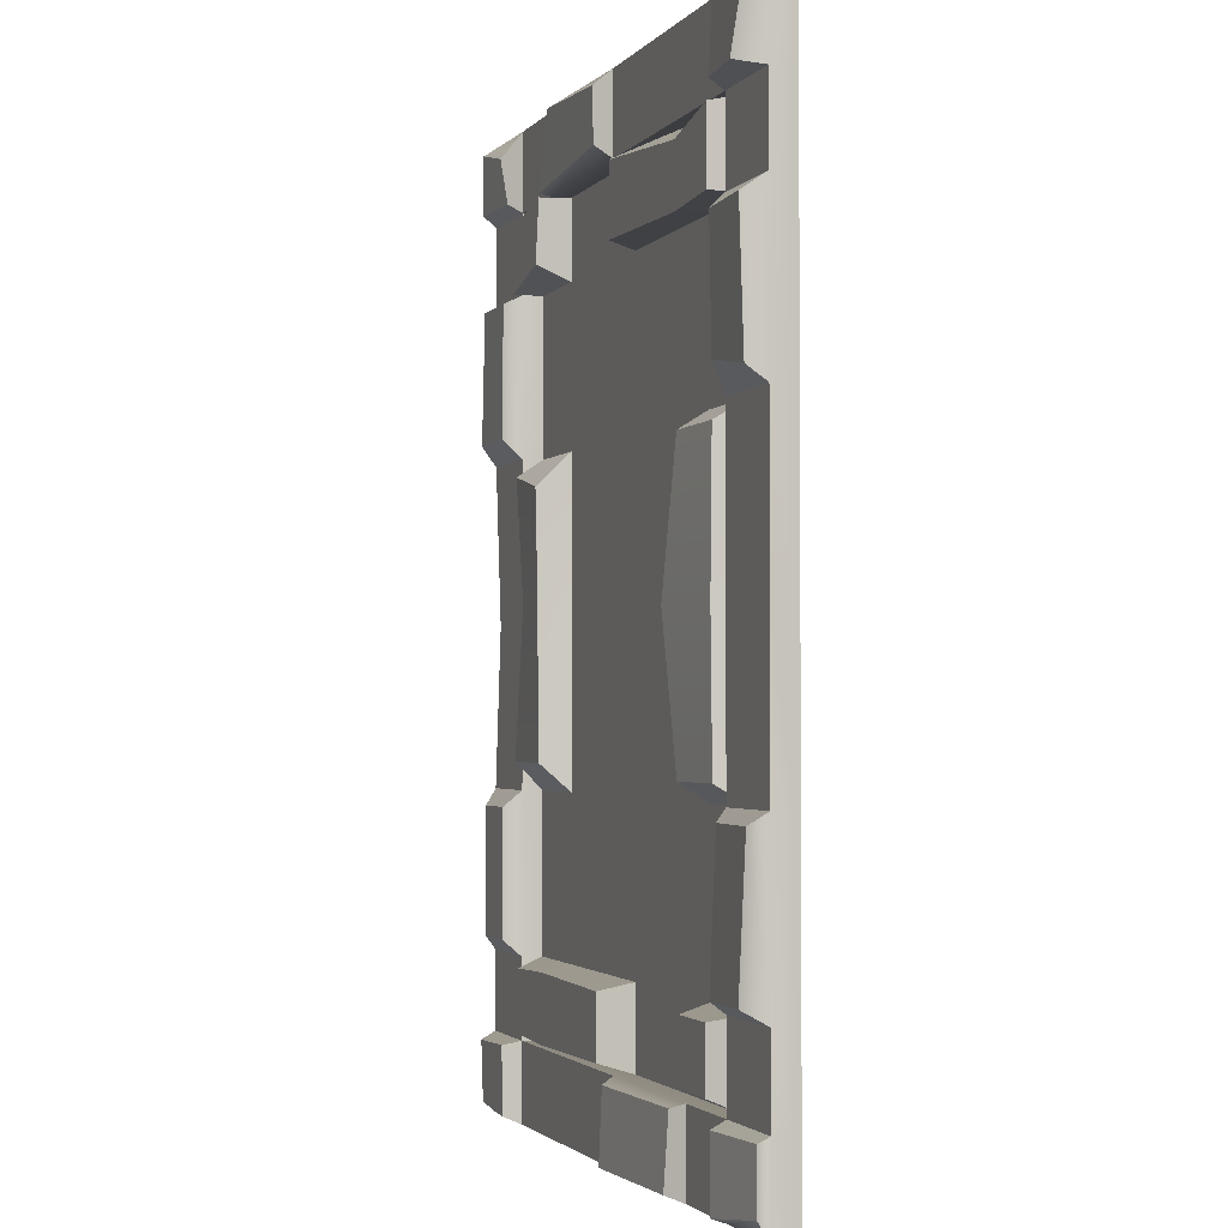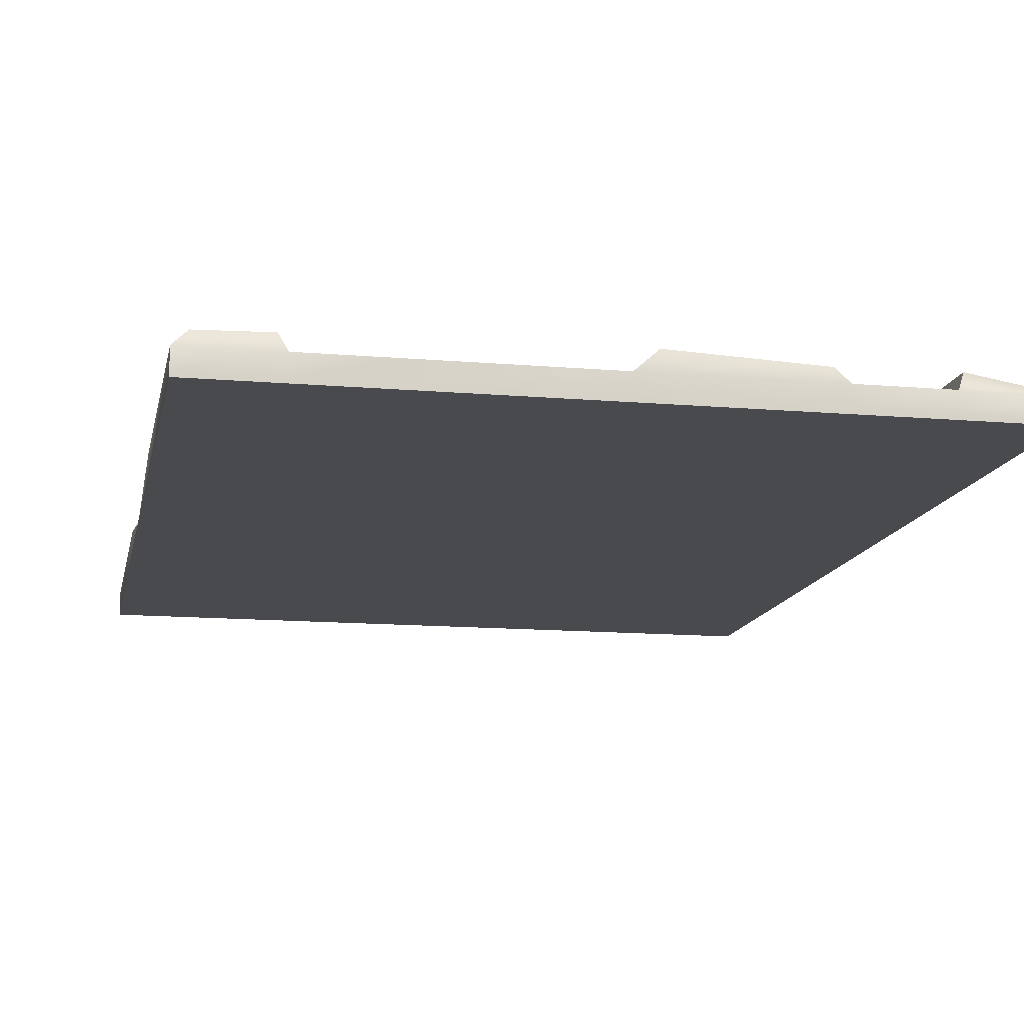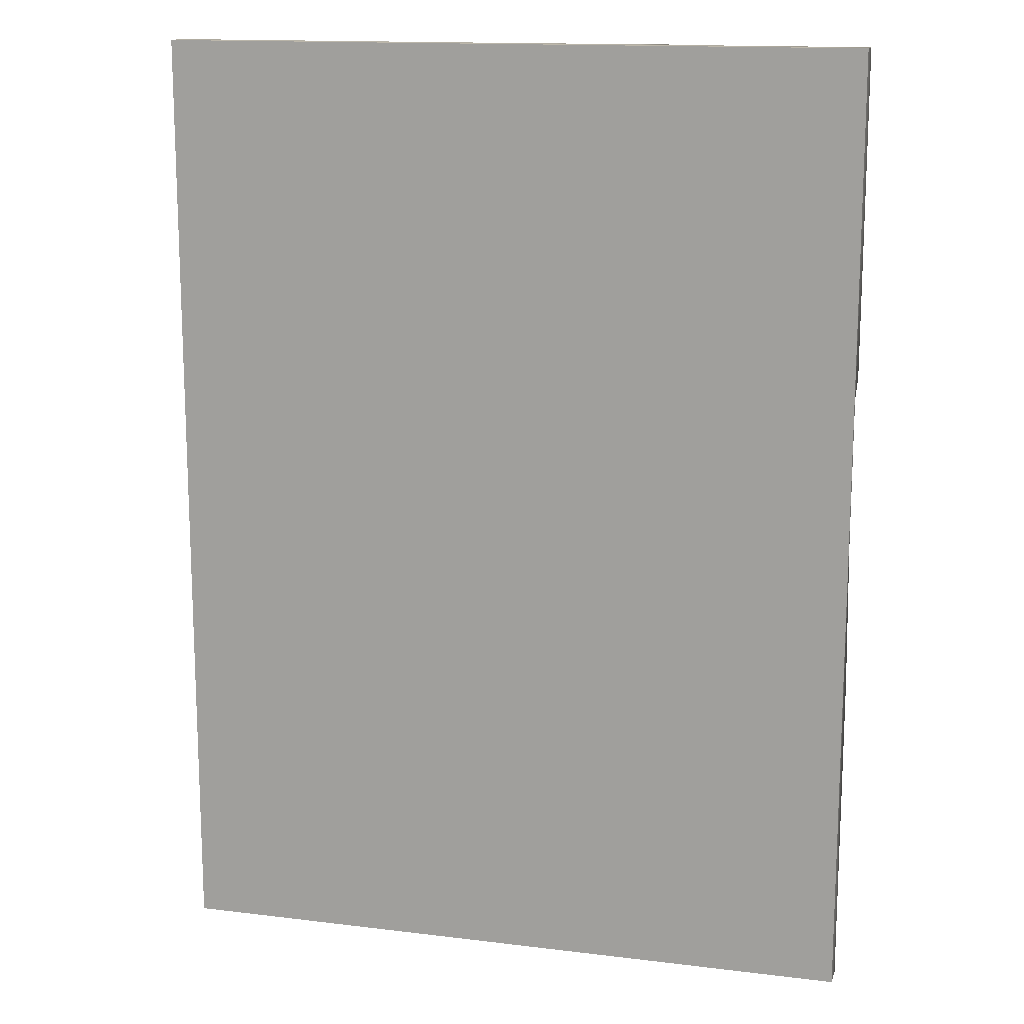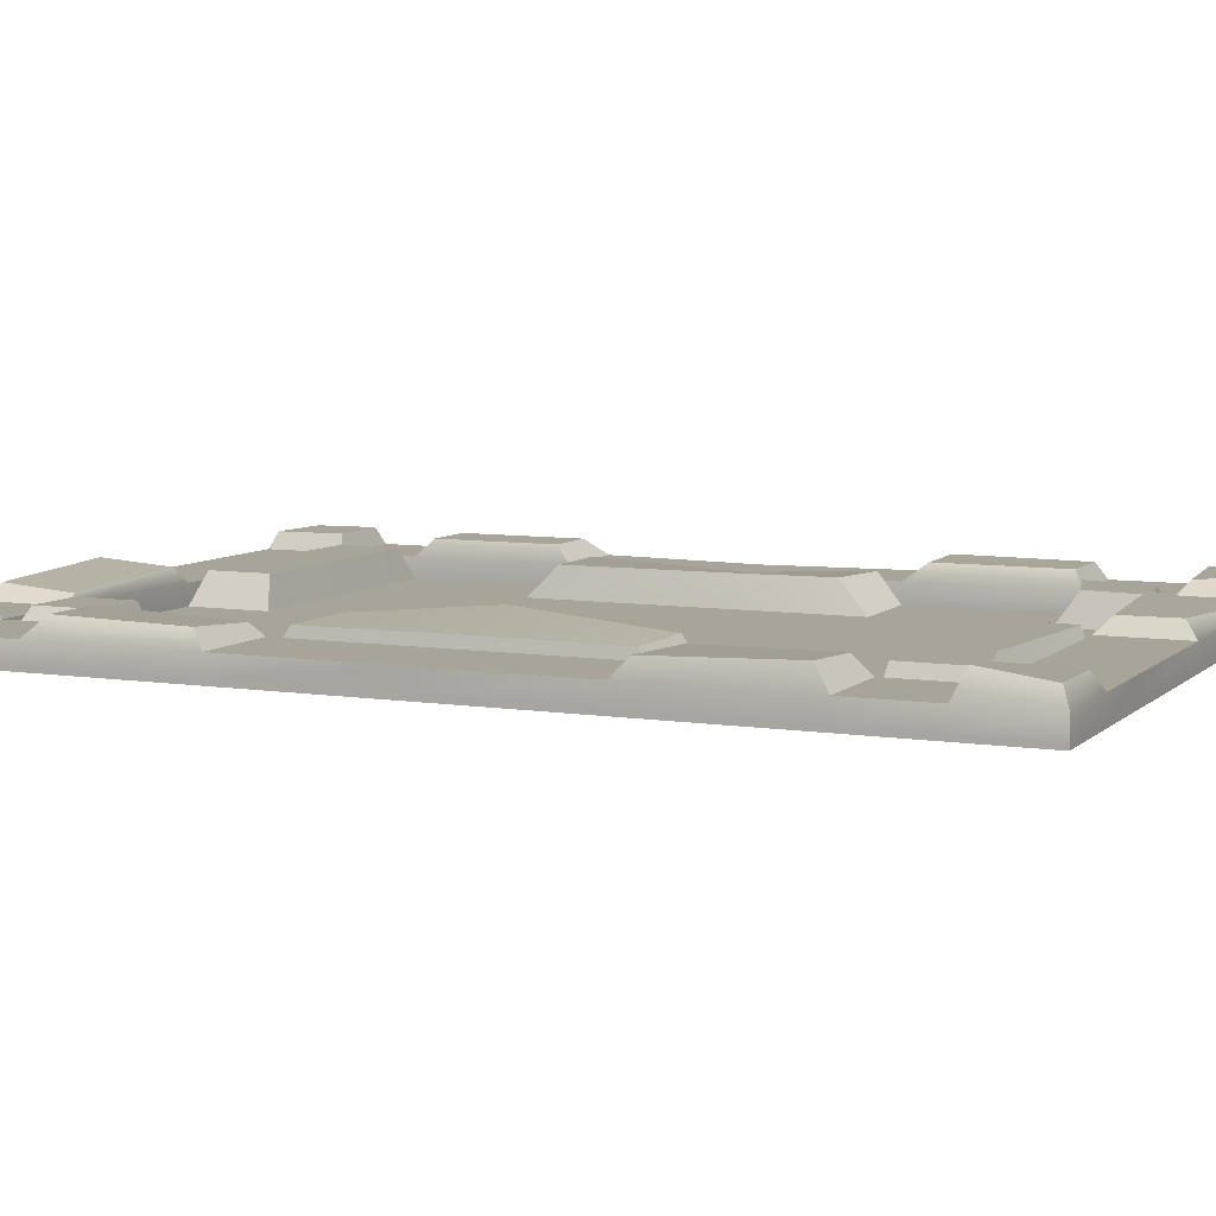
<metadata>
{"format":"obj","ext":"obj","renderer":"f3d","projection":"perspective","resolution":1024,"background":"white","views":[{"elev":-2.3,"azim":70.7,"up":"+Y"},{"elev":-13.2,"azim":-11.2,"up":"+Z"},{"elev":14.5,"azim":-165.0,"up":"+Y"},{"elev":7.3,"azim":114.5,"up":"+Z"}]}
</metadata>
<code>
g default
v -0.7 -0.95 0.004081
v -0.35 -0.95 0.004081
v 0 -0.95 0.004081
v 0.35 -0.95 0.004081
v 0.7 -0.95 0.004081
v -0.7 -0.6333 0.004081
v -0.35 -0.6333 0.004081
v 0 -0.6333 0.004081
v 0.35 -0.6333 0.004081
v 0.7 -0.6333 0.004081
v -0.7 -0.3167 0.004081
v -0.35 -0.3167 0.004081
v 0 -0.3167 0.004081
v 0.35 -0.3167 0.004081
v 0.7 -0.3167 0.004081
v -0.7 0 0.004081
v -0.35 0 0.004081
v 0 0 0.004081
v 0.35 0 0.004081
v 0.7 0 0.004081
v -0.7 0.3167 0.004081
v -0.35 0.3167 0.004081
v 0 0.3167 0.004081
v 0.35 0.3167 0.004081
v 0.7 0.3167 0.004081
v -0.7 0.6333 0.004081
v -0.35 0.6333 0.004081
v 0 0.6333 0.004081
v 0.35 0.6333 0.004081
v 0.7 0.6333 0.004081
v -0.7 0.95 0.004081
v -0.35 0.95 0.004081
v 0 0.95 0.004081
v 0.35 0.95 0.004081
v 0.7 0.95 0.004081
v -0.7 0.95 -0.004081
v -0.35 0.95 -0.004081
v 0 0.95 -0.004081
v 0.35 0.95 -0.004081
v 0.7 0.95 -0.004081
v -0.7 0.6333 -0.004081
v -0.35 0.6333 -0.004081
v 0 0.6333 -0.004081
v 0.35 0.6333 -0.004081
v 0.7 0.6333 -0.004081
v -0.7 0.3167 -0.004081
v -0.35 0.3167 -0.004081
v 0 0.3167 -0.004081
v 0.35 0.3167 -0.004081
v 0.7 0.3167 -0.004081
v -0.7 0 -0.004081
v -0.35 0 -0.004081
v 0 0 -0.004081
v 0.35 0 -0.004081
v 0.7 0 -0.004081
v -0.7 -0.3167 -0.004081
v -0.35 -0.3167 -0.004081
v 0 -0.3167 -0.004081
v 0.35 -0.3167 -0.004081
v 0.7 -0.3167 -0.004081
v -0.7 -0.6333 -0.004081
v -0.35 -0.6333 -0.004081
v 0 -0.6333 -0.004081
v 0.35 -0.6333 -0.004081
v 0.7 -0.6333 -0.004081
v -0.7 -0.95 -0.004081
v -0.35 -0.95 -0.004081
v 0 -0.95 -0.004081
v 0.35 -0.95 -0.004081
v 0.7 -0.95 -0.004081
v -0.525 0.6333 0.004081
v -0.525 0.95 0.004081
v -0.525 0.95 -0.004081
v -0.525 0.6333 -0.004081
v -0.525 0.3167 -0.004081
v -0.525 0 -0.004081
v -0.525 -0.3167 -0.004081
v -0.525 -0.6333 -0.004081
v -0.525 -0.95 -0.004081
v -0.525 -0.95 0.004081
v -0.525 -0.6333 0.004081
v -0.525 -0.3167 0.004081
v -0.525 0 0.004081
v -0.525 0.3167 0.004081
v 0.525 0.6333 0.004081
v 0.525 0.95 0.004081
v 0.525 0.95 -0.004081
v 0.525 0.6333 -0.004081
v 0.525 0.3167 -0.004081
v 0.525 0 -0.004081
v 0.525 -0.3167 -0.004081
v 0.525 -0.6333 -0.004081
v 0.525 -0.95 -0.004081
v 0.525 -0.95 0.004081
v 0.525 -0.6333 0.004081
v 0.525 -0.3167 0.004081
v 0.525 0 0.004081
v 0.525 0.3167 0.004081
v 0.35 0.7917 0.004081
v 0 0.7917 0.004081
v -0.35 0.7917 0.004081
v -0.525 0.7917 0.004081
v -0.7 0.7917 0.004081
v -0.7 0.7917 -0.004081
v -0.525 0.7917 -0.004081
v -0.35 0.7917 -0.004081
v 0 0.7917 -0.004081
v 0.35 0.7917 -0.004081
v 0.525 0.7917 -0.004081
v 0.7 0.7917 -0.004081
v 0.7 0.7917 0.004081
v 0.525 0.7917 0.004081
v 0.35 -0.7917 0.004081
v 0 -0.7917 0.004081
v -0.35 -0.7917 0.004081
v -0.525 -0.7917 0.004081
v -0.7 -0.7917 0.004081
v -0.7 -0.7917 -0.004081
v -0.525 -0.7917 -0.004081
v -0.35 -0.7917 -0.004081
v 0 -0.7917 -0.004081
v 0.35 -0.7917 -0.004081
v 0.525 -0.7917 -0.004081
v 0.7 -0.7917 -0.004081
v 0.7 -0.7917 0.004081
v 0.525 -0.7917 0.004081
v -0.7 -0.95 0.004081
v -0.525 -0.95 0.004081
v -0.525 -0.7917 0.004081
v -0.7 -0.7917 0.004081
v -0.35 -0.95 0.004081
v 0 -0.95 0.004081
v 0 -0.7917 0.004081
v -0.35 -0.7917 0.004081
v 0.35 -0.95 0.004081
v 0.35 -0.7917 0.004081
v 0.525 -0.95 0.004081
v 0.525 -0.7917 0.004081
v -0.7 -0.6333 0.004081
v -0.525 -0.6333 0.004081
v -0.525 -0.3167 0.004081
v -0.7 -0.3167 0.004081
v -0.525 0 0.004081
v -0.7 0 0.004081
v -0.525 0.3167 0.004081
v -0.7 0.3167 0.004081
v -0.525 0.6333 0.004081
v -0.7 0.6333 0.004081
v -0.525 0.7917 0.004081
v -0.7 0.7917 0.004081
v 0.525 0.6333 0.004081
v 0.7 0.6333 0.004081
v 0.7 0.7917 0.004081
v 0.525 0.7917 0.004081
v 0.7 -0.95 0.004081
v 0.7 -0.7917 0.004081
v 0.525 -0.6333 0.004081
v 0.525 -0.3167 0.004081
v 0.7 -0.6333 0.004081
v 0.7 -0.3167 0.004081
v 0.525 0 0.004081
v 0.7 0 0.004081
v 0.525 0.3167 0.004081
v 0.7 0.3167 0.004081
v 0.35 0.7917 0.004081
v 0 0.7917 0.004081
v 0.35 0.95 0.004081
v 0 0.95 0.004081
v -0.35 0.7917 0.004081
v -0.35 0.95 0.004081
v -0.525 0.95 0.004081
v -0.7 0.95 0.004081
v 0.7 0.95 0.004081
v 0.525 0.95 0.004081
v -0.7 0.6333 -0.004081
v -0.525 0.6333 -0.004081
v -0.525 0.3167 -0.004081
v -0.7 0.3167 -0.004081
v -0.525 0 -0.004081
v -0.7 0 -0.004081
v -0.525 -0.3167 -0.004081
v -0.7 -0.3167 -0.004081
v -0.525 -0.6333 -0.004081
v -0.7 -0.6333 -0.004081
v -0.7 -0.7917 -0.004081
v -0.525 -0.7917 -0.004081
v -0.525 -0.95 -0.004081
v -0.7 -0.95 -0.004081
v -0.35 -0.7917 -0.004081
v 0 -0.7917 -0.004081
v 0 -0.95 -0.004081
v -0.35 -0.95 -0.004081
v 0.35 -0.7917 -0.004081
v 0.35 -0.95 -0.004081
v 0.525 -0.7917 -0.004081
v 0.525 -0.95 -0.004081
v 0.525 0.7917 -0.004081
v 0.525 0.6333 -0.004081
v 0.7 0.7917 -0.004081
v 0.7 0.6333 -0.004081
v 0.525 0.3167 -0.004081
v 0.7 0.3167 -0.004081
v 0.525 0 -0.004081
v 0.7 0 -0.004081
v 0.525 -0.3167 -0.004081
v 0.7 -0.3167 -0.004081
v 0.525 -0.6333 -0.004081
v 0.7 -0.6333 -0.004081
v 0.7 -0.7917 -0.004081
v 0.7 -0.95 -0.004081
v -0.7 0.95 -0.004081
v -0.525 0.95 -0.004081
v -0.525 0.7917 -0.004081
v -0.7 0.7917 -0.004081
v -0.35 0.7917 -0.004081
v -0.35 0.95 -0.004081
v 0 0.95 -0.004081
v 0 0.7917 -0.004081
v 0.35 0.95 -0.004081
v 0.35 0.7917 -0.004081
v 0.525 0.95 -0.004081
v 0.7 0.95 -0.004081
v -0.7 -0.95 0.04489
v -0.525 -0.95 0.04489
v -0.525 -0.7917 0.04489
v -0.7 -0.7917 0.04489
v -0.35 -0.95 0.04489
v 0 -0.95 0.04489
v 0 -0.7917 0.04489
v -0.35 -0.7917 0.04489
v 0.35 -0.95 0.04489
v 0.35 -0.7917 0.04489
v 0.525 -0.95 0.04489
v 0.525 -0.7917 0.04489
v -0.7 -0.6333 0.04489
v -0.525 -0.6333 0.04489
v -0.525 -0.3167 0.04489
v -0.7 -0.3167 0.04489
v -0.525 0 0.04489
v -0.6677 0 0.04489
v -0.525 0.3167 0.04489
v -0.7 0.3167 0.04489
v -0.525 0.6333 0.04489
v -0.7 0.6333 0.04489
v -0.525 0.7917 0.04489
v -0.7 0.7917 0.04489
v 0.525 0.6333 0.04489
v 0.7 0.6333 0.04489
v 0.7 0.7917 0.04489
v 0.525 0.7917 0.04489
v 0.7 -0.95 0.04489
v 0.7 -0.7917 0.04489
v 0.525 -0.6333 0.04489
v 0.525 -0.3167 0.04489
v 0.7 -0.6333 0.04489
v 0.7 -0.3167 0.04489
v 0.525 0 0.04489
v 0.7 0 0.04489
v 0.525 0.3167 0.04489
v 0.7 0.3167 0.04489
v 0.35 0.7917 0.04489
v 0 0.7917 0.04489
v 0.35 0.95 0.04489
v 0 0.95 0.04489
v -0.35 0.7917 0.04489
v -0.35 0.95 0.04489
v -0.525 0.95 0.04489
v -0.7 0.95 0.04489
v 0.7 0.95 0.04489
v 0.525 0.95 0.04489
v -0.6715 -0.9246 0.07826
v -0.541 -0.9356 0.07826
v -0.5471 -0.8013 0.07826
v -0.684 -0.8061 0.07826
v -0.655 -0.6012 0.07826
v -0.5427 -0.6012 0.07826
v -0.5427 -0.3488 0.07826
v -0.655 -0.3488 0.07826
v -0.687 0.3552 0.07826
v -0.5529 0.3563 0.07733
v -0.5446 0.6169 0.07826
v -0.6682 0.6169 0.07826
v 0.539 -0.9374 0.07826
v 0.539 -0.8043 0.07826
v 0.686 -0.9157 0.0618
v 0.686 -0.8043 0.06195
v 0.5376 -0.6105 0.07826
v 0.5376 -0.3395 0.06686
v 0.6552 -0.6105 0.07826
v 0.6874 -0.3395 0.07826
v 0.5515 0.369 0.07826
v 0.5413 0.6038 0.07826
v 0.6837 0.3462 0.07826
v 0.6837 0.6038 0.08658
v -0.5465 0.8111 0.06926
v -0.6785 0.8111 0.07826
v -0.5646 0.902 0.07826
v -0.6785 0.9306 0.07826
v 0.6591 0.8062 0.09055
v 0.5411 0.8062 0.07826
v 0.6839 0.9354 0.07826
v 0.5555 0.9354 0.07826
v 0.04643 -0.9387 0.08703
v 0.3249 -0.9387 0.074
v 0.3172 -0.803 0.06192
v 0.02506 -0.803 0.074
v -0.02166 0.8183 0.074
v -0.3343 0.7917 0.074
v -0.02633 0.9243 0.074
v -0.3265 0.95 0.05982
v 0.36 -0.2805 0.06364
v 0.515 -0.2805 0.06364
v 0.5076 0 0.06364
v 0.362 0 0.0907
v 0.515 0.2805 0.06364
v 0.36 0.2805 0.06364
v 0.03059 0.6426 0.06364
v 0.35 0.6333 0.06364
v 0.35 0.7507 0.06364
v 0.03059 0.7824 0.06364
v 0.4944 0.6426 0.06364
v 0.4944 0.7824 0.06364
v -0.525 0.6333 0.06364
v -0.3857 0.6687 0.06364
v -0.3666 0.7917 0.06364
v -0.4878 0.7705 0.06364
v -0.5093 -0.2617 0.06364
v -0.5044 0.03734 0.04997
v -0.3657 -0.2617 0.06364
v -0.3706 0.03734 0.06364
v -0.5044 0.2793 0.06364
v -0.3852 0.252 0.06364
v -0.03738 -0.7741 0.06364
v -0.35 -0.7791 0.06364
v -0.03738 -0.6509 0.06364
v -0.35 -0.6459 0.06364
v -0.4876 -0.7741 0.06364
v -0.4876 -0.6509 0.06364
v 0.4832 -0.7654 0.06364
v 0.3667 -0.7654 0.06364
v 0.4832 -0.6484 0.06364
v 0.3667 -0.6484 0.06364
g pCube1
f 271 272 273 274
f 227 228 229 230
f 303 304 305 306
f 231 233 234 232
f 275 276 277 278
f 7 8 13 12
f 8 9 14 13
f 9 95 96 14
f 238 237 239 240
f 12 13 18 17
f 13 14 19 18
f 311 312 313 314
f 240 239 241 242
f 17 18 23 22
f 18 19 24 23
f 314 313 315 316
f 279 280 281 282
f 22 23 28 27
f 23 24 29 28
f 24 98 85 29
f 244 243 245 246
f 27 28 100 101
f 317 318 319 320
f 318 321 322 319
f 31 72 73 36
f 32 33 38 37
f 33 34 39 38
f 34 86 87 39
f 104 105 74 41
f 106 107 43 42
f 107 108 44 43
f 108 109 88 44
f 175 176 177 178
f 42 43 48 47
f 43 44 49 48
f 44 88 89 49
f 178 177 179 180
f 47 48 53 52
f 48 49 54 53
f 49 89 90 54
f 180 179 181 182
f 52 53 58 57
f 53 54 59 58
f 54 90 91 59
f 182 181 183 184
f 57 58 63 62
f 58 59 64 63
f 59 91 92 64
f 185 186 187 188
f 189 190 191 192
f 190 193 194 191
f 193 195 196 194
f 66 79 80 1
f 67 68 3 2
f 68 69 4 3
f 69 93 94 4
f 5 70 124 125
f 10 65 60 15
f 15 60 55 20
f 20 55 50 25
f 25 50 45 30
f 30 45 110 111
f 66 1 117 118
f 61 6 11 56
f 56 11 16 51
f 51 16 21 46
f 46 21 26 41
f 41 26 103 104
f 323 324 325 326
f 73 72 32 37
f 74 105 106 42
f 75 74 42 47
f 76 75 47 52
f 77 76 52 57
f 78 77 57 62
f 187 186 189 192
f 80 79 67 2
f 225 224 227 230
f 82 81 7 12
f 328 327 329 330
f 331 328 330 332
f 71 84 22 27
f 247 248 249 250
f 87 86 35 40
f 198 197 199 200
f 201 198 200 202
f 203 201 202 204
f 205 203 204 206
f 207 205 206 208
f 196 195 209 210
f 94 93 70 5
f 284 283 285 286
f 288 287 289 290
f 257 254 256 258
f 259 257 258 260
f 292 291 293 294
f 262 261 263 264
f 308 307 309 310
f 245 265 266 267
f 296 295 297 298
f 104 103 31 36
f 211 212 213 214
f 215 213 212 216
f 216 217 218 215
f 217 219 220 218
f 219 221 197 220
f 199 197 221 222
f 111 110 40 35
f 300 299 301 302
f 261 250 270 263
f 114 113 9 8
f 334 333 335 336
f 338 337 334 336
f 226 225 236 235
f 118 117 6 61
f 184 183 186 185
f 120 119 78 62
f 62 63 121 120
f 63 64 122 121
f 64 92 123 122
f 209 195 207 208
f 125 124 65 10
f 253 234 252 255
f 340 339 341 342
f 1 80 128 127
f 117 1 127 130
f 2 3 132 131
f 114 115 134 133
f 3 4 135 132
f 113 114 133 136
f 4 94 137 135
f 126 113 136 138
f 81 82 141 140
f 11 6 139 142
f 82 83 143 141
f 16 11 142 144
f 83 84 145 143
f 21 16 144 146
f 84 71 147 145
f 26 21 146 148
f 71 102 149 147
f 103 26 148 150
f 80 2 131 128
f 115 116 129 134
f 30 111 153 152
f 112 85 151 154
f 94 5 155 137
f 5 125 156 155
f 96 95 157 158
f 10 15 160 159
f 97 96 158 161
f 15 20 162 160
f 98 97 161 163
f 20 25 164 162
f 85 98 163 151
f 25 30 152 164
f 100 99 165 166
f 34 33 168 167
f 101 100 166 169
f 33 32 170 168
f 102 101 169 149
f 32 72 171 170
f 72 31 172 171
f 31 103 150 172
f 111 35 173 153
f 35 86 174 173
f 99 112 154 165
f 86 34 167 174
f 116 81 140 129
f 6 117 130 139
f 95 126 138 157
f 125 10 159 156
f 41 74 176 175
f 74 75 177 176
f 46 41 175 178
f 75 76 179 177
f 51 46 178 180
f 76 77 181 179
f 56 51 180 182
f 77 78 183 181
f 61 56 182 184
f 79 66 188 187
f 66 118 185 188
f 120 121 190 189
f 68 67 192 191
f 121 122 193 190
f 69 68 191 194
f 122 123 195 193
f 93 69 194 196
f 119 120 189 186
f 67 79 187 192
f 88 109 197 198
f 110 45 200 199
f 89 88 198 201
f 45 50 202 200
f 90 89 201 203
f 50 55 204 202
f 91 90 203 205
f 55 60 206 204
f 92 91 205 207
f 60 65 208 206
f 124 70 210 209
f 70 93 196 210
f 36 73 212 211
f 105 104 214 213
f 104 36 211 214
f 106 105 213 215
f 73 37 216 212
f 37 38 217 216
f 107 106 215 218
f 38 39 219 217
f 108 107 218 220
f 39 87 221 219
f 109 108 220 197
f 87 40 222 221
f 40 110 199 222
f 78 119 186 183
f 118 61 184 185
f 123 92 207 195
f 65 124 209 208
f 127 128 224 223
f 130 127 223 226
f 131 132 228 227
f 133 134 230 229
f 132 135 231 228
f 136 133 229 232
f 135 137 233 231
f 138 136 232 234
f 140 141 237 236
f 142 139 235 238
f 141 143 239 237
f 144 142 238 240
f 143 145 241 239
f 146 144 240 242
f 145 147 243 241
f 148 146 242 244
f 147 149 245 243
f 150 148 244 246
f 128 131 227 224
f 134 129 225 230
f 152 153 249 248
f 154 151 247 250
f 137 155 251 233
f 155 156 252 251
f 158 157 253 254
f 159 160 256 255
f 161 158 254 257
f 160 162 258 256
f 163 161 257 259
f 162 164 260 258
f 151 163 259 247
f 164 152 248 260
f 166 165 261 262
f 167 168 264 263
f 169 166 262 265
f 168 170 266 264
f 149 169 265 245
f 170 171 267 266
f 171 172 268 267
f 172 150 246 268
f 153 173 269 249
f 173 174 270 269
f 165 154 250 261
f 174 167 263 270
f 129 140 236 225
f 139 130 226 235
f 157 138 234 253
f 156 159 255 252
f 223 224 272 271
f 224 225 273 272
f 225 226 274 273
f 226 223 271 274
f 235 236 276 275
f 236 237 277 276
f 237 238 278 277
f 238 235 275 278
f 242 241 280 279
f 241 243 281 280
f 243 244 282 281
f 244 242 279 282
f 234 233 283 284
f 233 251 285 283
f 251 252 286 285
f 252 234 284 286
f 254 253 287 288
f 253 255 289 287
f 255 256 290 289
f 256 254 288 290
f 247 259 291 292
f 259 260 293 291
f 260 248 294 293
f 248 247 292 294
f 246 245 295 296
f 245 267 297 295
f 267 268 298 297
f 268 246 296 298
f 250 249 299 300
f 249 269 301 299
f 269 270 302 301
f 270 250 300 302
f 228 231 304 303
f 231 232 305 304
f 232 229 306 305
f 229 228 303 306
f 265 262 307 308
f 262 264 309 307
f 264 266 310 309
f 266 265 308 310
f 14 96 312 311
f 96 97 313 312
f 19 14 311 314
f 97 98 315 313
f 98 24 316 315
f 24 19 314 316
f 28 29 318 317
f 99 100 320 319
f 100 28 317 320
f 29 85 321 318
f 85 112 322 321
f 112 99 319 322
f 71 27 324 323
f 27 101 325 324
f 101 102 326 325
f 102 71 323 326
f 83 82 327 328
f 82 12 329 327
f 12 17 330 329
f 84 83 328 331
f 17 22 332 330
f 22 84 331 332
f 115 114 333 334
f 114 8 335 333
f 8 7 336 335
f 81 116 337 338
f 116 115 334 337
f 7 81 338 336
f 113 126 339 340
f 126 95 341 339
f 95 9 342 341
f 9 113 340 342

</code>
